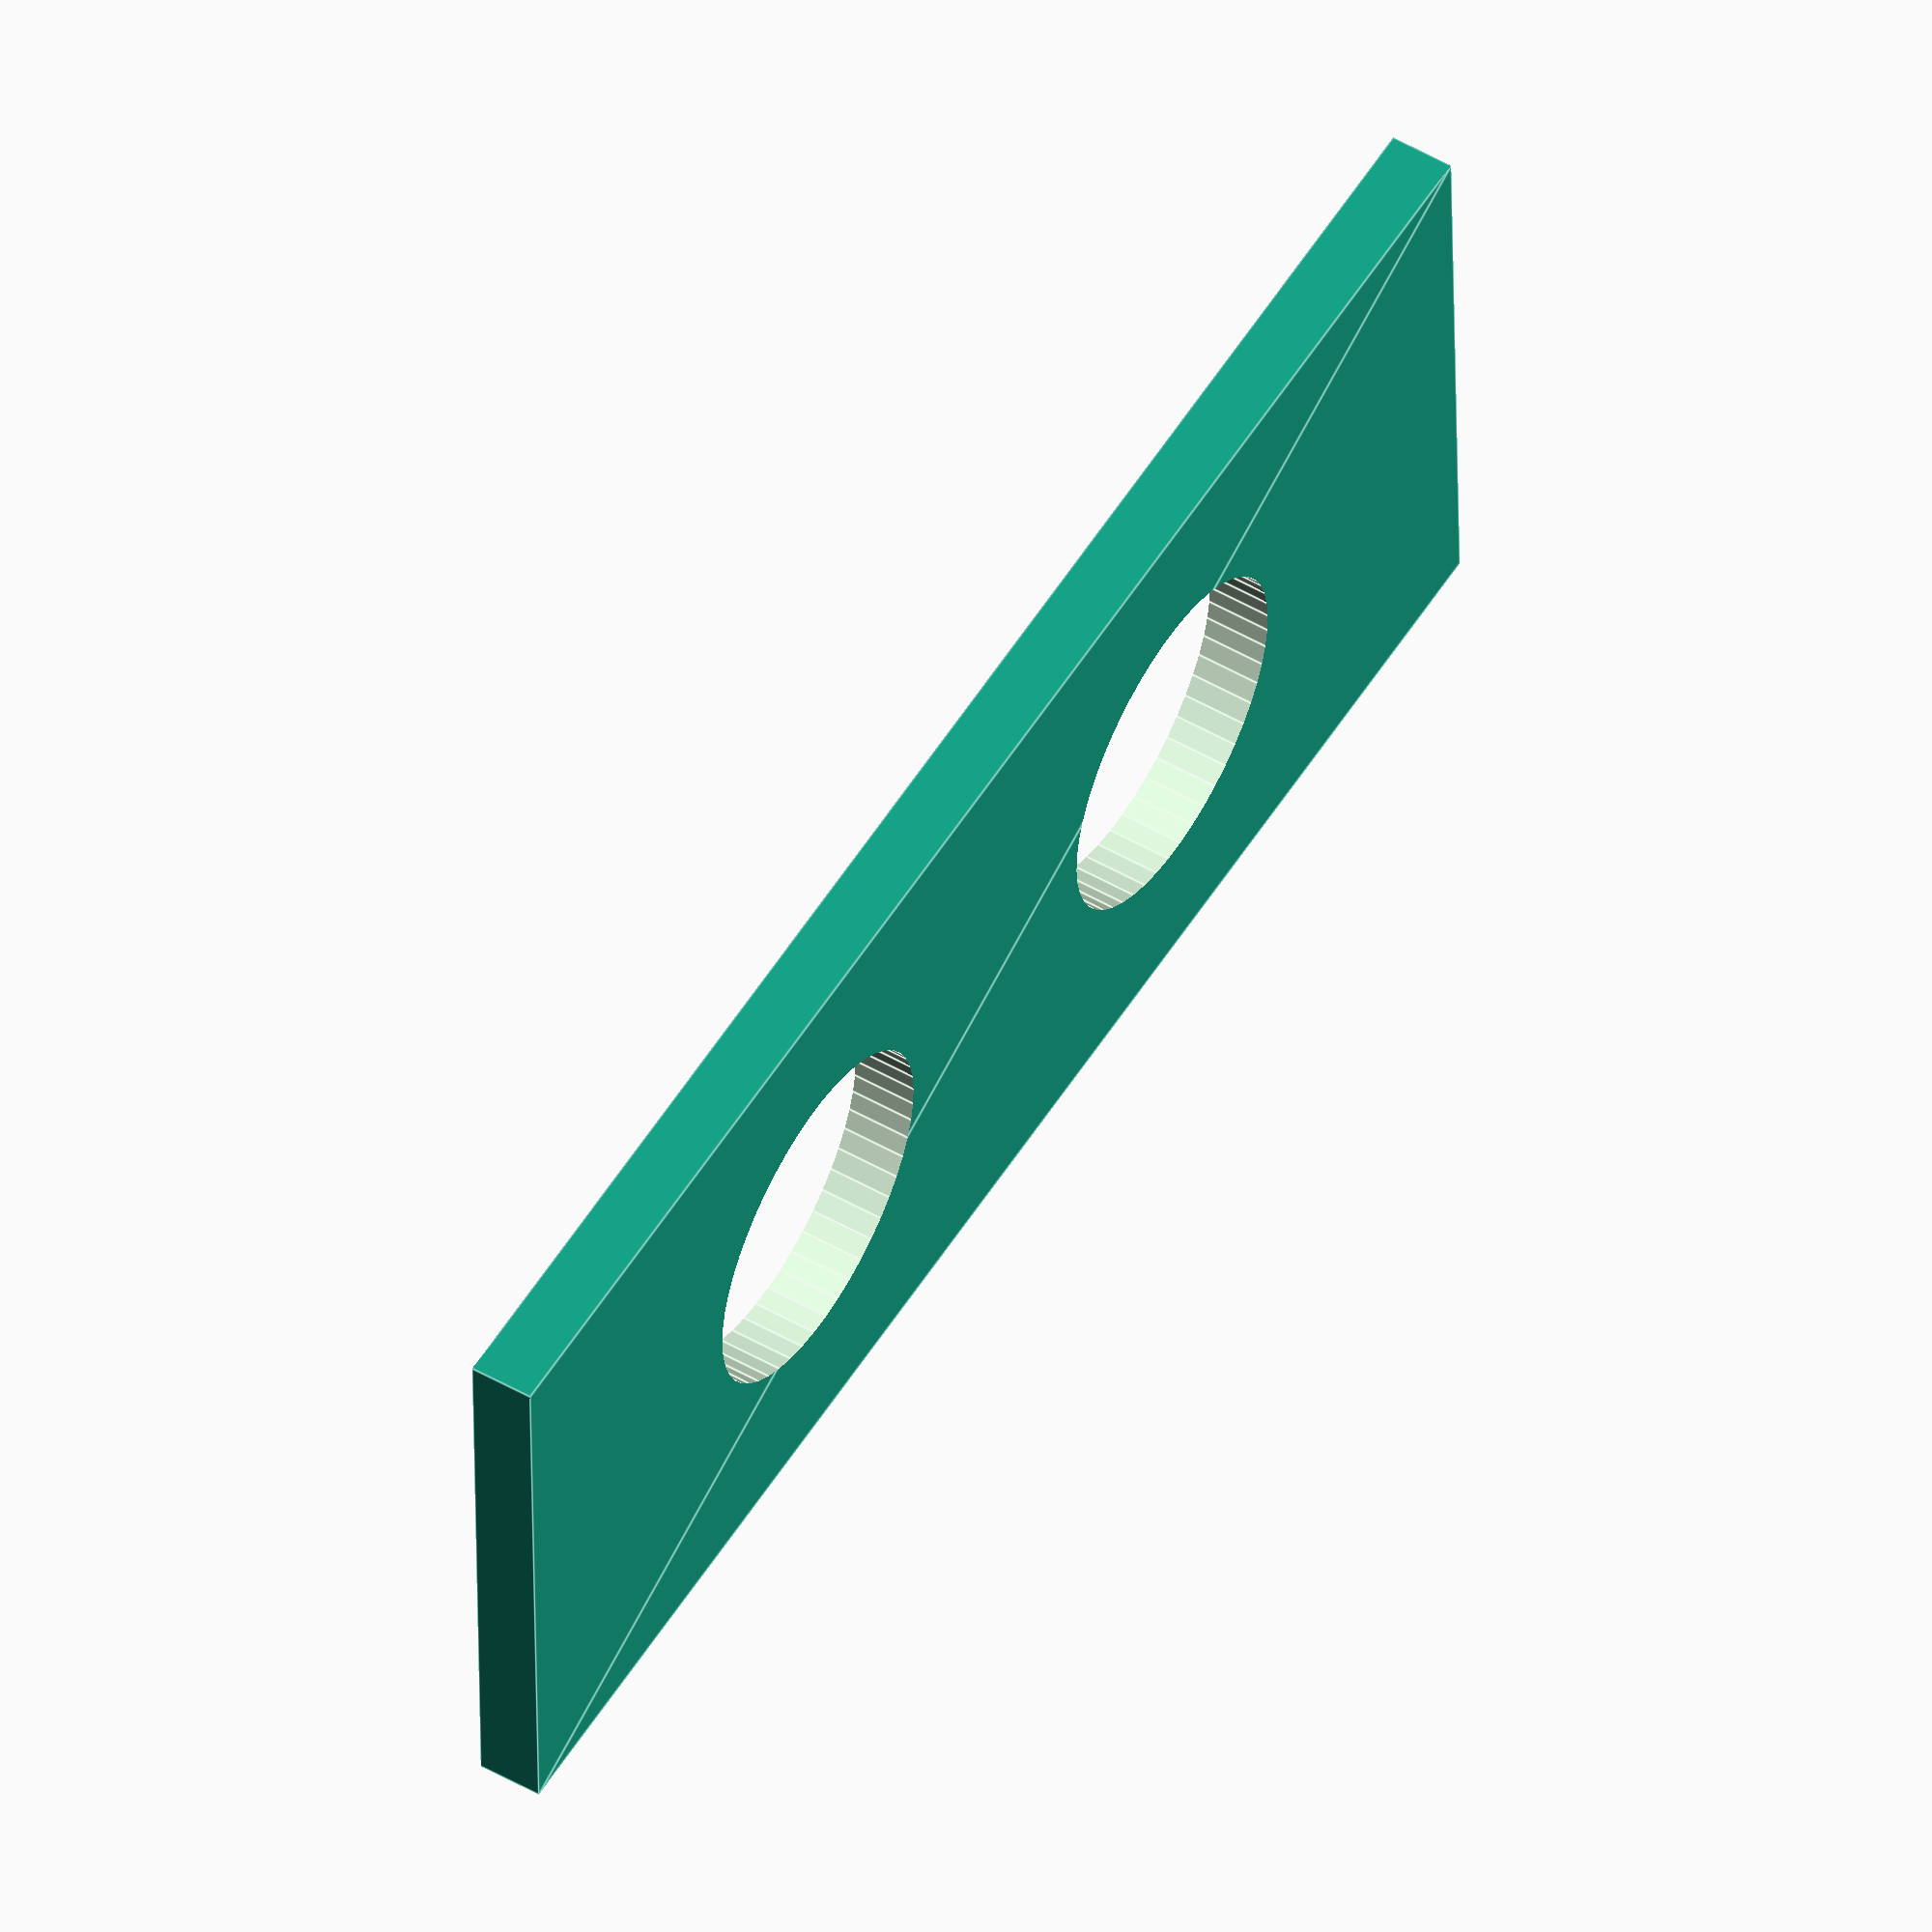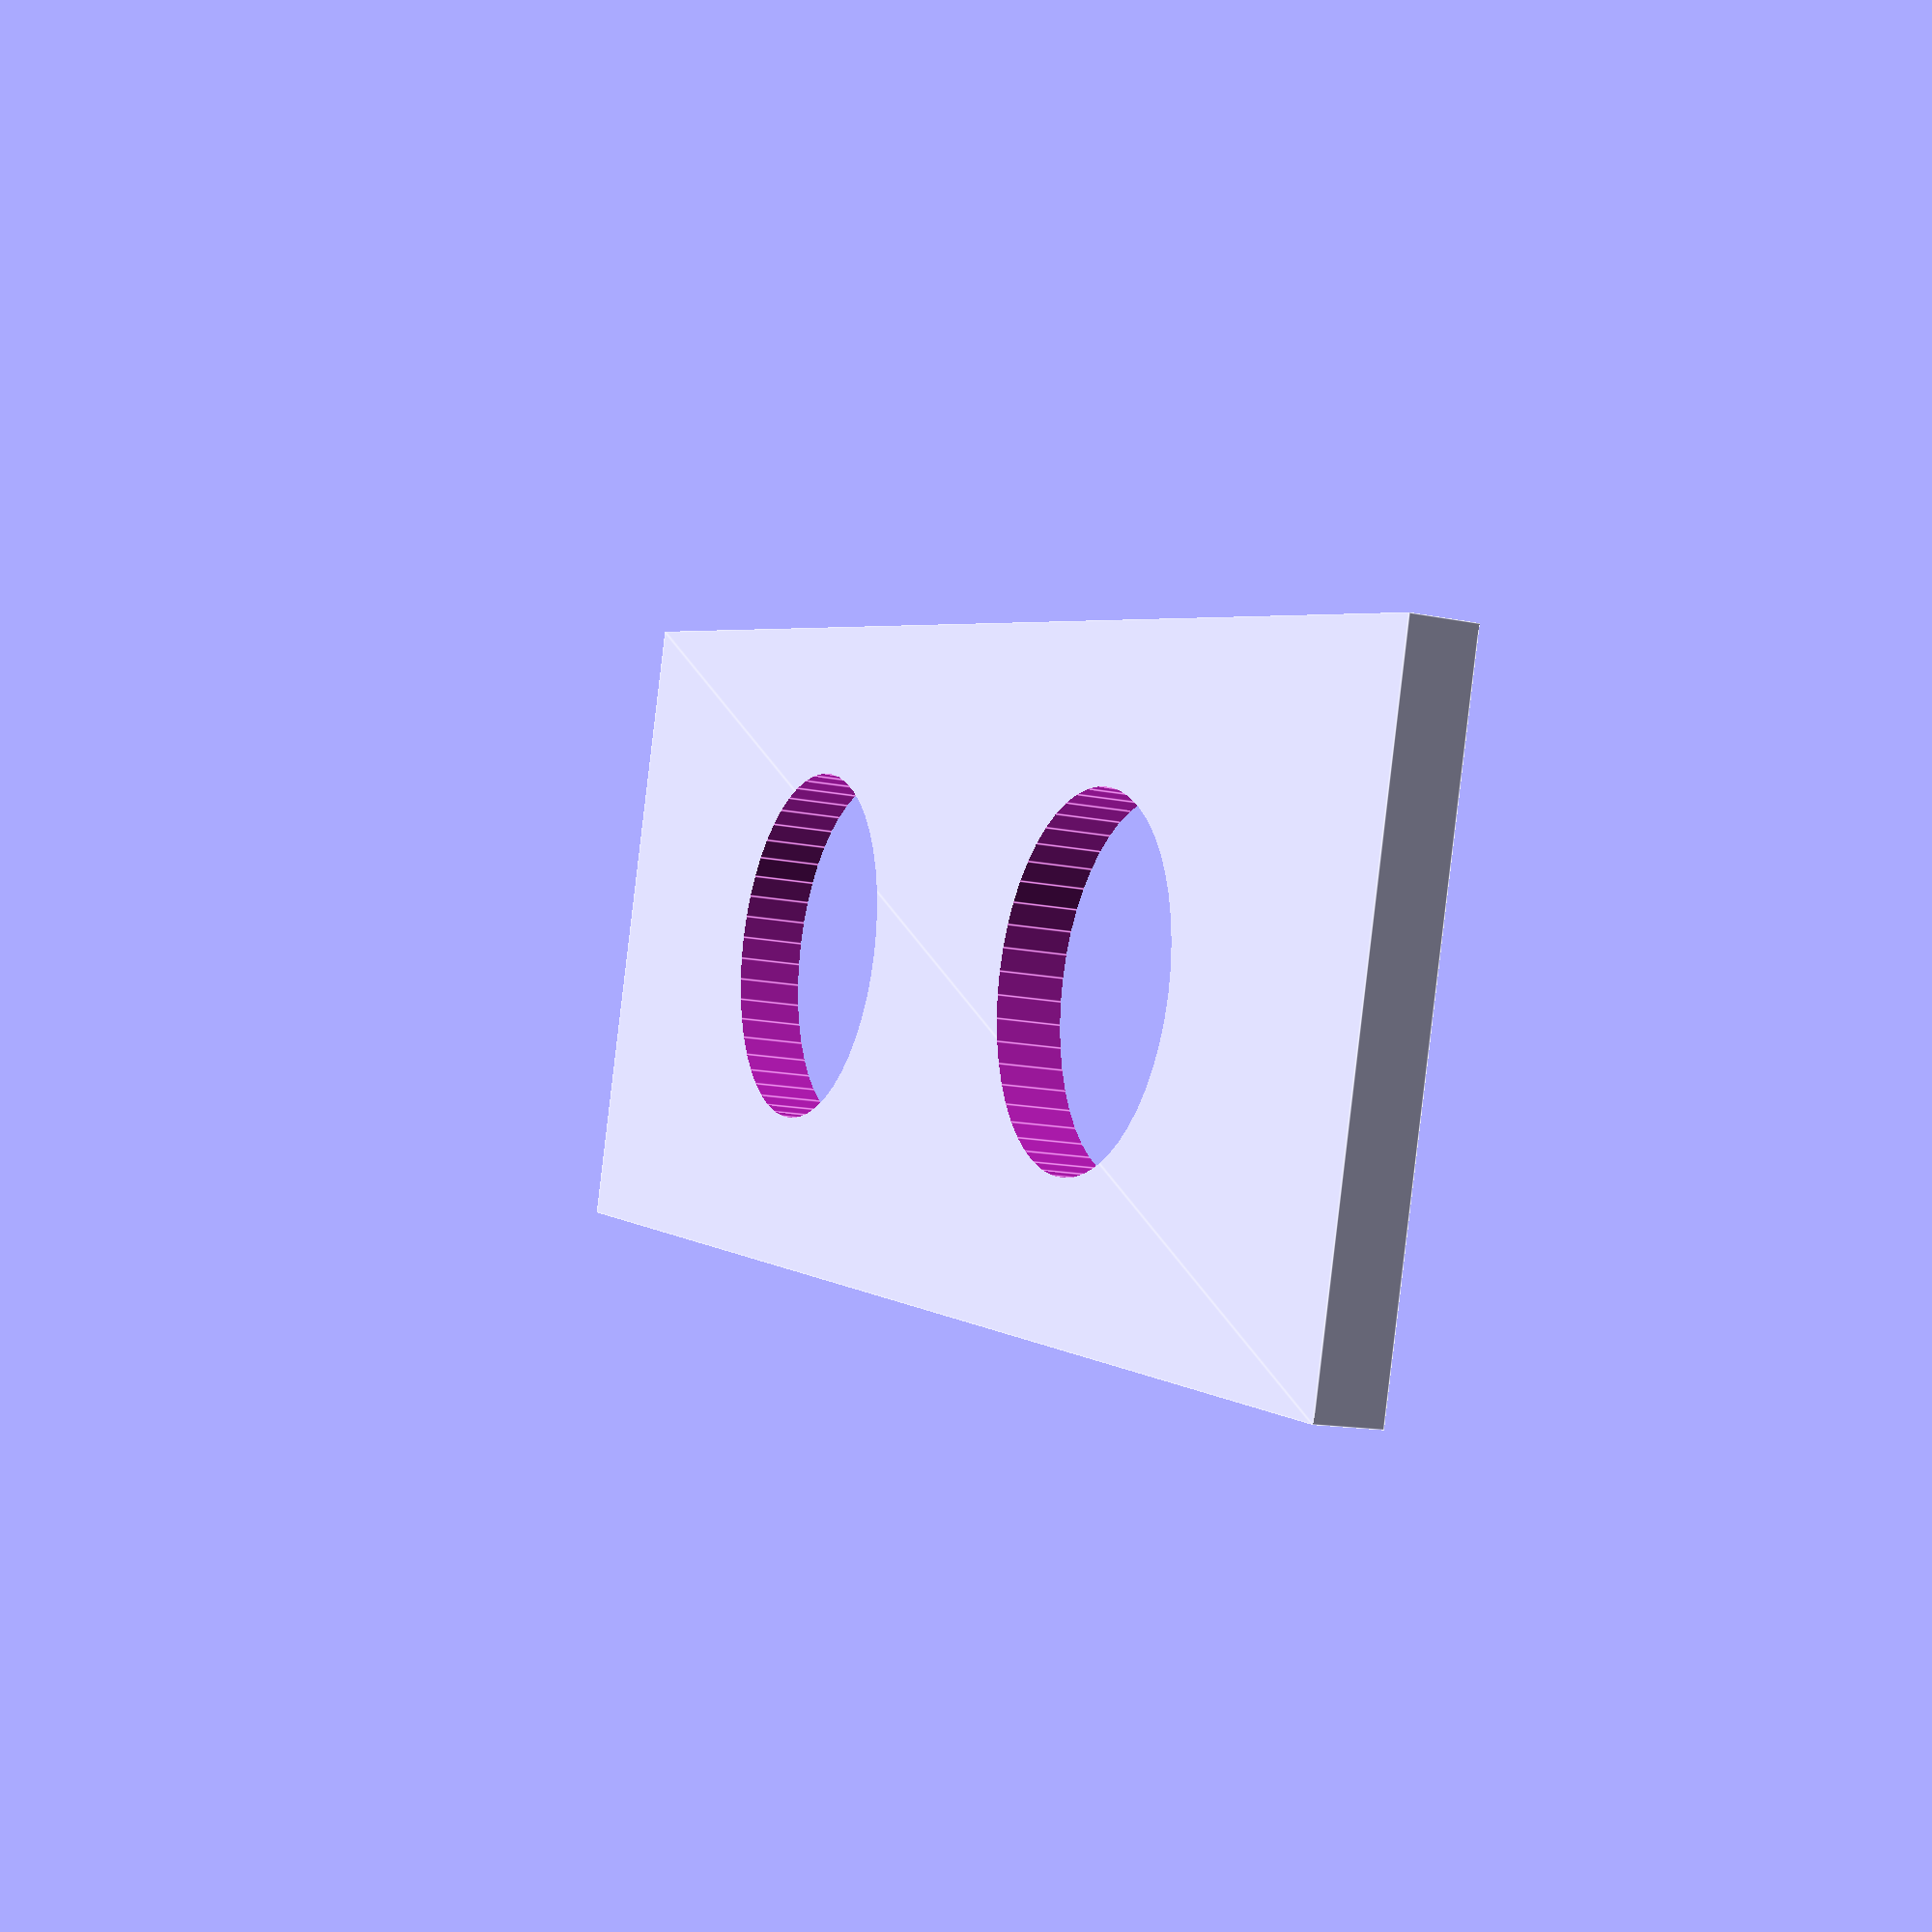
<openscad>
$fn=50;

i=0.9;

difference() {
    square([26,10],center=true);
    for(j=[-1,1])translate([j*5,0])circle(r=i*3);
}

</openscad>
<views>
elev=307.0 azim=181.4 roll=121.4 proj=o view=edges
elev=194.3 azim=196.1 roll=115.0 proj=p view=edges
</views>
